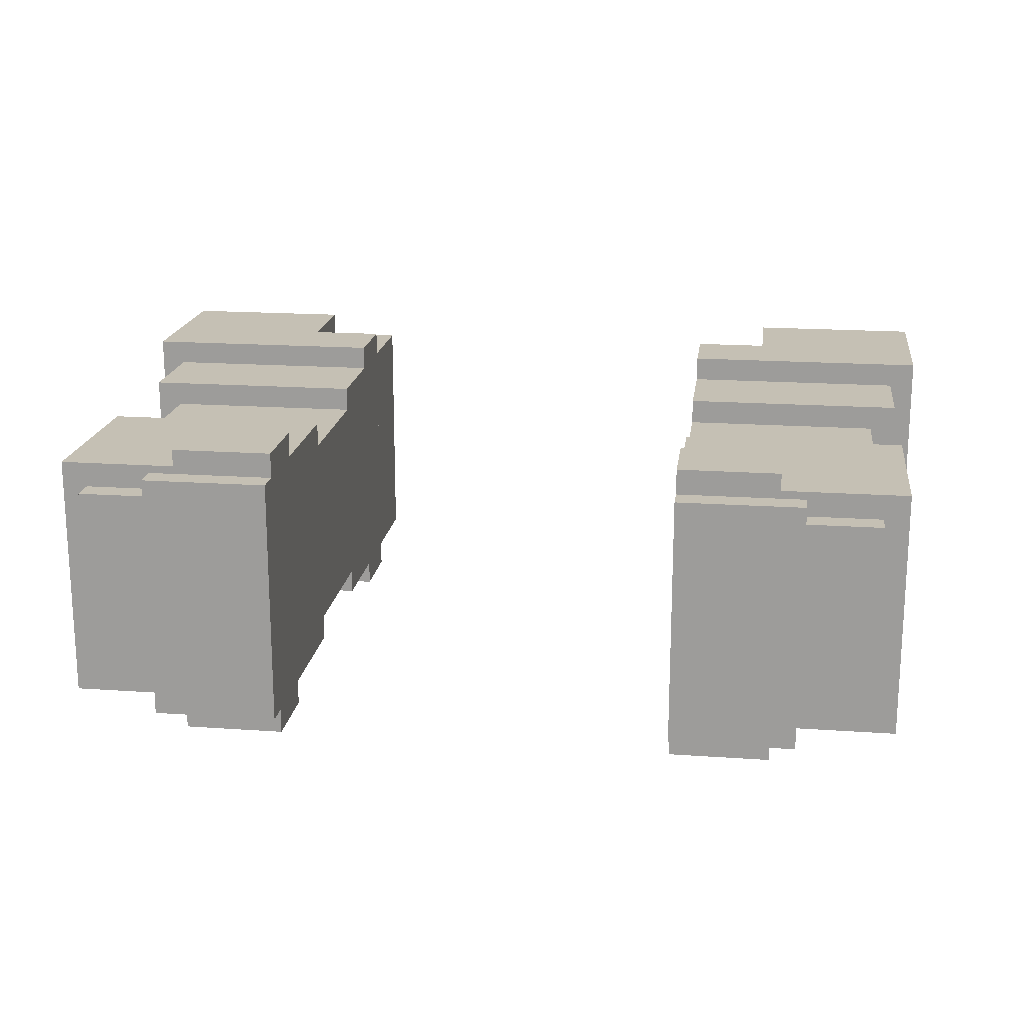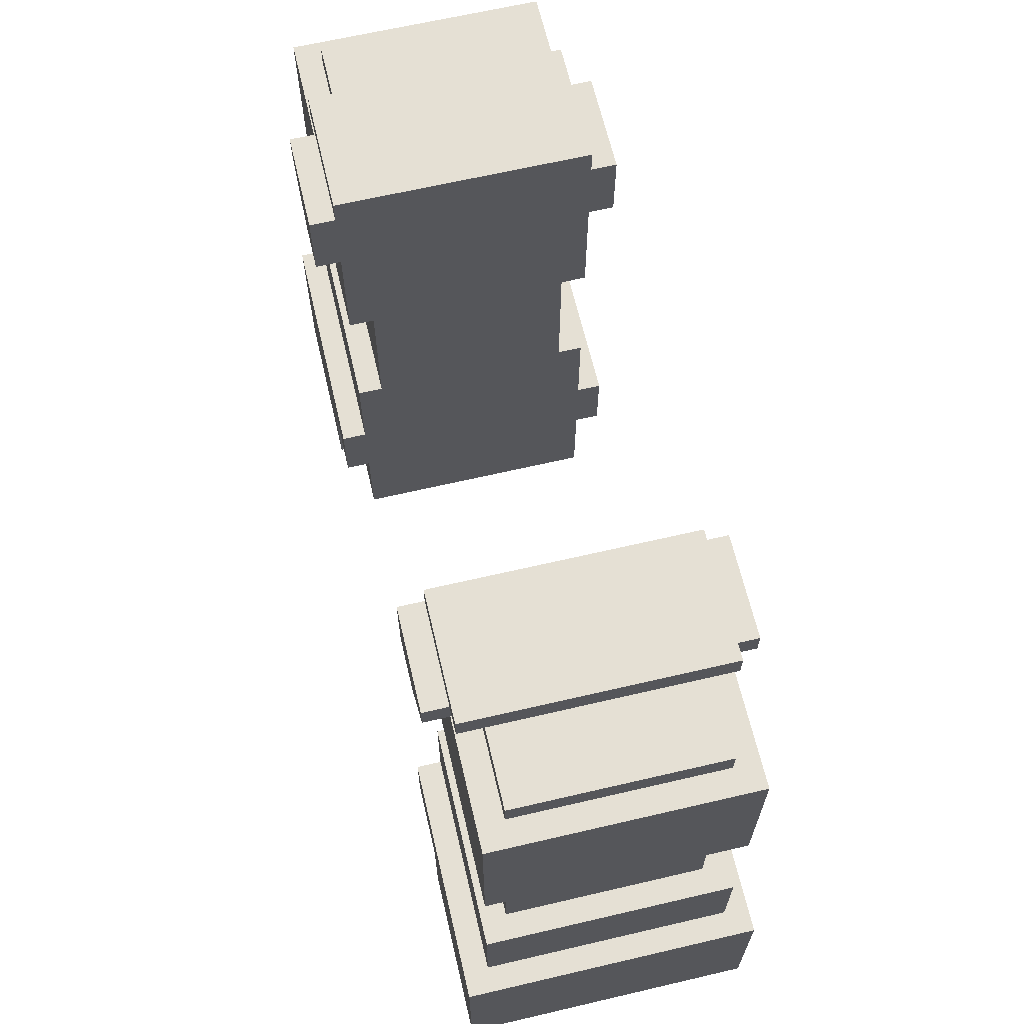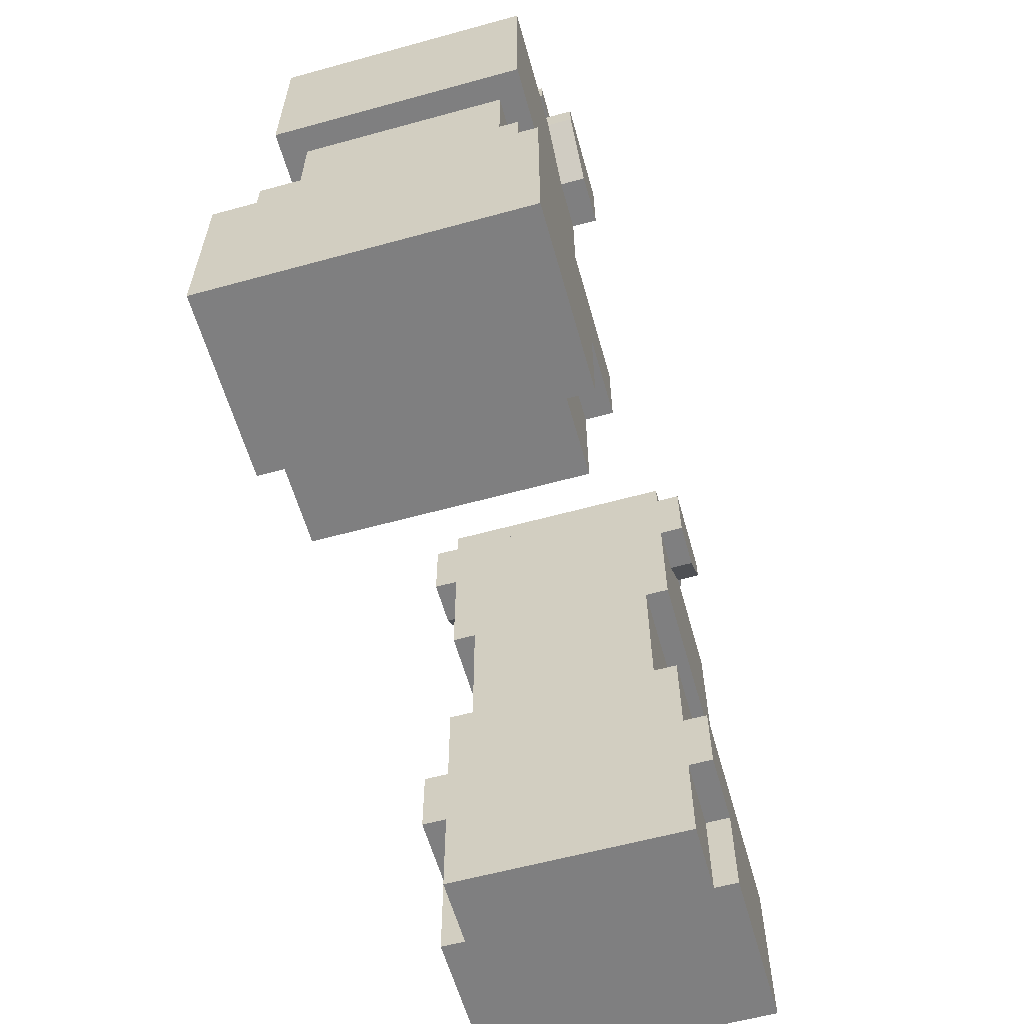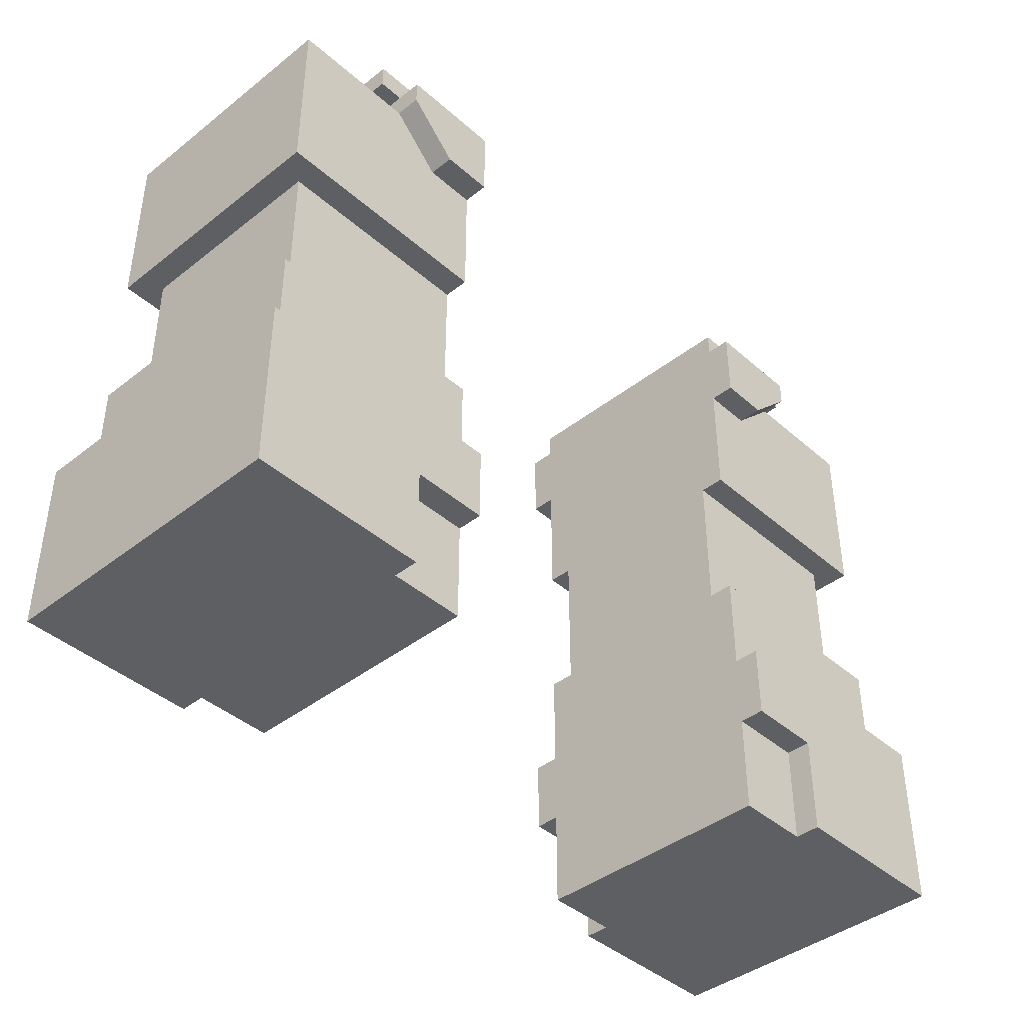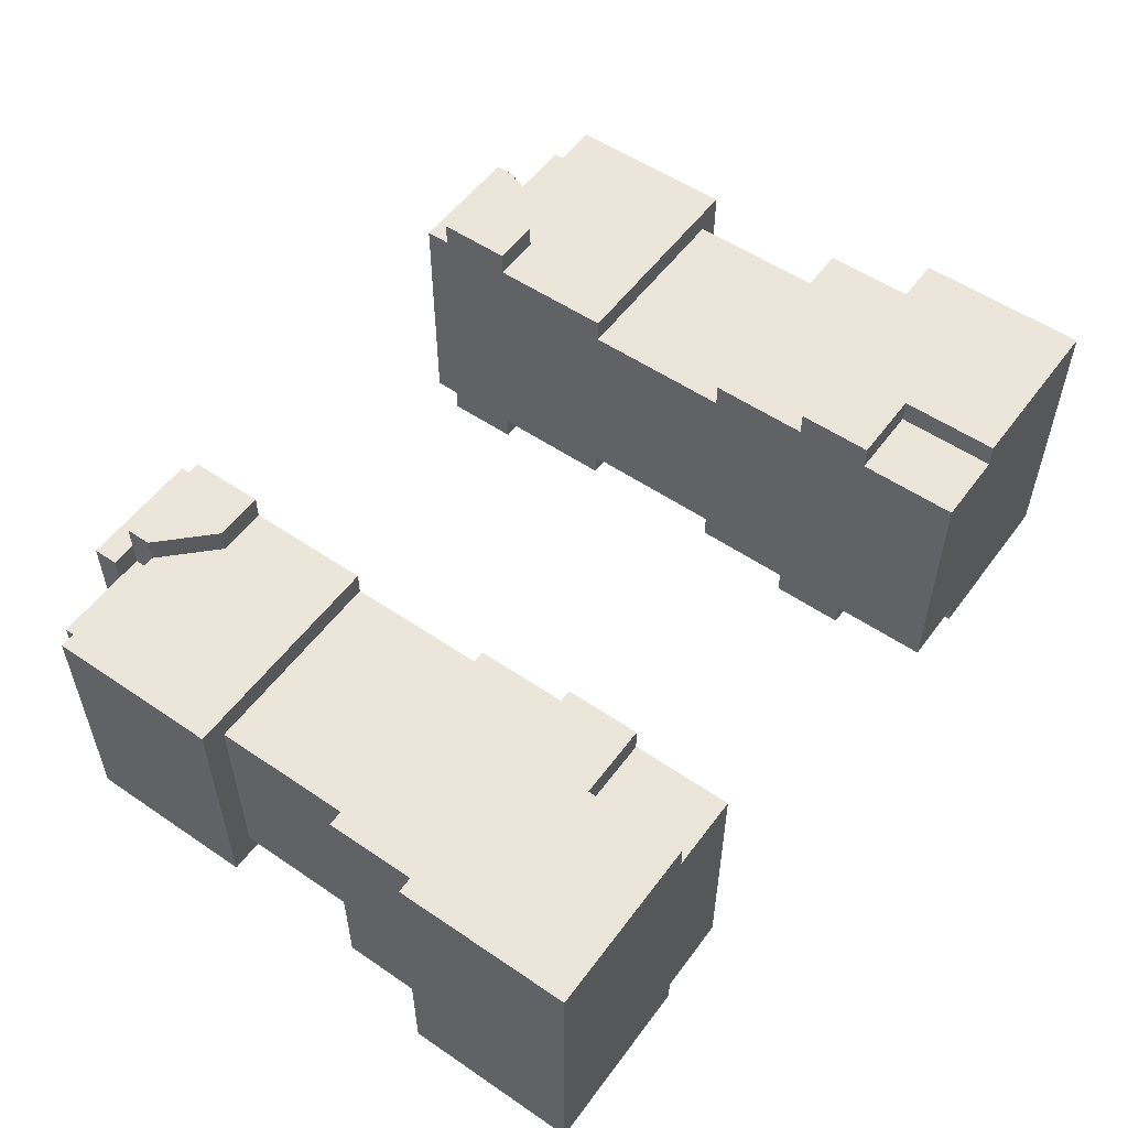
<metadata>
{"format":"obj","ext":"obj","renderer":"f3d","projection":"perspective","resolution":1024,"background":"white","views":[{"elev":18.3,"azim":-172.3,"up":"+Z"},{"elev":65.3,"azim":-103.2,"up":"+Y"},{"elev":-59.9,"azim":-74.3,"up":"+Y"},{"elev":-41.6,"azim":133.4,"up":"+Y"},{"elev":54.4,"azim":-54.2,"up":"+Z"}]}
</metadata>
<code>
g avatar_city_fighter_arms_mesh
v 0.2492 1.025 0.06286
v 0.2492 1.212 -0.1857
v 0.2492 1.212 0.06286
v 0.2492 1.025 -0.1857
v 0.2492 1.429 0.09393
v 0.2492 1.429 -0.2168
v 0.5289 1.429 -0.2168
v 0.5289 1.429 0.09393
v 0.2492 1.212 0.09393
v 0.2492 1.212 -0.2168
v 0.2492 1.429 -0.2168
v 0.2492 1.429 0.09393
v 0.2492 1.429 0.09393
v 0.5289 1.429 0.09393
v 0.2492 1.212 0.09393
v 0.5289 1.212 0.09393
v 0.3424 0.8079 0.125
v 0.3424 0.6836 0.125
v 0.3424 0.6836 0.09393
v 0.3424 0.8079 0.09393
v 0.2492 1.492 -0.2168
v 0.4046 1.492 0.09393
v 0.2492 1.492 0.09393
v 0.4046 1.492 -0.2168
v 0.4978 1.025 0.06286
v 0.4978 1.212 0.06286
v 0.4978 1.212 -0.1857
v 0.4978 1.025 -0.1857
v 0.4046 1.492 0.09393
v 0.2492 1.461 0.09393
v 0.2492 1.492 0.09393
v 0.4046 1.461 0.09393
v 0.4978 1.429 0.06286
v 0.4978 1.461 0.06286
v 0.4978 1.461 -0.1857
v 0.4978 1.429 -0.1857
v 0.5289 0.9012 0.09393
v 0.5289 1.025 0.09393
v 0.5289 1.025 -0.2168
v 0.5289 0.9012 -0.2168
v 0.5289 1.212 0.09393
v 0.5289 1.429 0.09393
v 0.5289 1.429 -0.2168
v 0.5289 1.212 -0.2168
v 0.5599 0.6836 0.125
v 0.5599 0.9012 0.125
v 0.5599 0.9012 -0.2479
v 0.5599 0.6836 -0.2479
v 0.3113 1.367 0.125
v 0.2492 1.367 0.125
v 0.2492 1.461 0.125
v 0.3735 1.429 0.125
v 0.3735 1.461 0.125
v 0.3424 0.8079 0.125
v 0.2492 0.8079 0.125
v 0.2492 0.9012 0.125
v 0.5599 0.9012 0.125
v 0.5599 0.6836 0.125
v 0.3424 0.6836 0.125
v 0.5289 1.025 0.09393
v 0.2492 0.9012 0.09393
v 0.2492 1.025 0.09393
v 0.5289 0.9012 0.09393
v 0.4978 1.461 0.06286
v 0.3735 1.429 0.06286
v 0.3735 1.461 0.06286
v 0.4978 1.429 0.06286
v 0.4046 1.492 -0.2168
v 0.4046 1.461 0.09393
v 0.4046 1.492 0.09393
v 0.4046 1.461 -0.2168
v 0.5599 0.6836 0.125
v 0.5599 0.6836 -0.2479
v 0.3424 0.6836 -0.2479
v 0.3424 0.6836 0.125
v 0.2492 0.8079 0.125
v 0.3424 0.8079 0.125
v 0.3424 0.8079 0.09393
v 0.2492 0.8079 0.09393
v 0.3735 1.429 0.125
v 0.3735 1.461 0.125
v 0.3735 1.461 -0.2479
v 0.3735 1.429 -0.2479
v 0.3113 1.367 0.125
v 0.3735 1.429 0.125
v 0.3735 1.429 -0.2479
v 0.3113 1.367 -0.2479
v 0.2492 1.367 0.125
v 0.3113 1.367 0.125
v 0.2492 1.367 -0.2479
v 0.3113 1.367 -0.2479
v 0.2492 0.6836 0.09393
v 0.3424 0.6836 0.09393
v 0.2492 0.6836 -0.2168
v 0.3424 0.6836 -0.2168
v 0.2492 0.9012 0.125
v 0.5599 0.9012 -0.2479
v 0.5599 0.9012 0.125
v 0.2492 0.9012 -0.2479
v 0.2492 0.6836 0.09393
v 0.2492 0.6836 -0.2168
v 0.2492 0.8079 -0.2168
v 0.2492 0.8079 0.09393
v 0.2492 0.8079 -0.2479
v 0.2492 0.9012 0.125
v 0.2492 0.8079 0.125
v 0.2492 0.9012 -0.2479
v 0.2492 1.025 0.09393
v 0.2492 0.9012 0.09393
v 0.2492 1.025 -0.2168
v 0.2492 0.9012 -0.2168
v 0.2492 1.025 0.09393
v 0.2492 1.025 -0.2168
v 0.5289 1.025 0.09393
v 0.5289 1.025 -0.2168
v 0.2492 1.212 0.06286
v 0.4978 1.212 0.06286
v 0.2492 1.025 0.06286
v 0.4978 1.025 0.06286
v 0.2492 0.8079 0.09393
v 0.3424 0.8079 0.09393
v 0.2492 0.6836 0.09393
v 0.3424 0.6836 0.09393
v 0.3735 1.461 -0.1857
v 0.4978 1.461 0.06286
v 0.3735 1.461 0.06286
v 0.4978 1.461 -0.1857
v 0.2492 1.367 0.125
v 0.2492 1.367 -0.2479
v 0.2492 1.461 -0.2479
v 0.2492 1.461 0.125
v 0.3735 1.461 0.125
v 0.2492 1.461 0.125
v 0.3735 1.461 -0.2479
v 0.2492 1.461 -0.2479
v 0.2492 1.492 0.09393
v 0.2492 1.461 0.09393
v 0.2492 1.492 -0.2168
v 0.2492 1.461 -0.2168
v 0.3113 1.367 -0.2479
v 0.2492 1.461 -0.2479
v 0.2492 1.367 -0.2479
v 0.3735 1.429 -0.2479
v 0.3735 1.461 -0.2479
v 0.2492 1.461 -0.2168
v 0.4046 1.461 -0.2168
v 0.4046 1.492 -0.2168
v 0.2492 1.492 -0.2168
v 0.3735 1.429 -0.1857
v 0.4978 1.429 -0.1857
v 0.4978 1.461 -0.1857
v 0.3735 1.461 -0.1857
v 0.2492 1.212 -0.2168
v 0.5289 1.212 -0.2168
v 0.5289 1.429 -0.2168
v 0.2492 1.429 -0.2168
v 0.2492 1.025 -0.1857
v 0.4978 1.025 -0.1857
v 0.4978 1.212 -0.1857
v 0.2492 1.212 -0.1857
v 0.2492 0.9012 -0.2168
v 0.5289 0.9012 -0.2168
v 0.5289 1.025 -0.2168
v 0.2492 1.025 -0.2168
v 0.3424 0.8079 -0.2479
v 0.2492 0.9012 -0.2479
v 0.2492 0.8079 -0.2479
v 0.5599 0.9012 -0.2479
v 0.5599 0.6836 -0.2479
v 0.3424 0.6836 -0.2479
v 0.3424 0.8079 -0.2479
v 0.3424 0.8079 -0.2168
v 0.3424 0.6836 -0.2168
v 0.3424 0.6836 -0.2479
v 0.2492 0.8079 -0.2168
v 0.3424 0.8079 -0.2168
v 0.3424 0.8079 -0.2479
v 0.2492 0.8079 -0.2479
v 0.3424 0.6836 -0.2168
v 0.3424 0.8079 -0.2168
v 0.2492 0.8079 -0.2168
v 0.2492 0.6836 -0.2168
v -0.248 1.025 0.06286
v -0.248 1.212 0.06286
v -0.248 1.212 -0.1857
v -0.248 1.025 -0.1857
v -0.248 1.429 0.09393
v -0.5277 1.429 0.09393
v -0.5277 1.429 -0.2168
v -0.248 1.429 -0.2168
v -0.248 1.212 0.09393
v -0.248 1.429 0.09393
v -0.248 1.429 -0.2168
v -0.248 1.212 -0.2168
v -0.248 1.429 0.09393
v -0.248 1.212 0.09393
v -0.5277 1.429 0.09393
v -0.5277 1.212 0.09393
v -0.3412 0.8079 0.125
v -0.3412 0.8079 0.09393
v -0.3412 0.6836 0.09393
v -0.3412 0.6836 0.125
v -0.248 1.492 -0.2168
v -0.248 1.492 0.09393
v -0.4034 1.492 0.09393
v -0.4034 1.492 -0.2168
v -0.4966 1.025 0.06286
v -0.4966 1.025 -0.1857
v -0.4966 1.212 -0.1857
v -0.4966 1.212 0.06286
v -0.4034 1.461 0.09393
v -0.4034 1.492 0.09393
v -0.248 1.461 0.09393
v -0.248 1.492 0.09393
v -0.4966 1.429 0.06286
v -0.4966 1.429 -0.1857
v -0.4966 1.461 -0.1857
v -0.4966 1.461 0.06286
v -0.5277 0.9012 0.09393
v -0.5277 0.9012 -0.2168
v -0.5277 1.025 -0.2168
v -0.5277 1.025 0.09393
v -0.5277 1.212 0.09393
v -0.5277 1.212 -0.2168
v -0.5277 1.429 -0.2168
v -0.5277 1.429 0.09393
v -0.5588 0.6836 0.125
v -0.5588 0.6836 -0.2479
v -0.5588 0.9012 -0.2479
v -0.5588 0.9012 0.125
v -0.3102 1.367 0.125
v -0.248 1.461 0.125
v -0.248 1.367 0.125
v -0.3723 1.429 0.125
v -0.3723 1.461 0.125
v -0.3412 0.8079 0.125
v -0.248 0.9012 0.125
v -0.248 0.8079 0.125
v -0.5588 0.9012 0.125
v -0.5588 0.6836 0.125
v -0.3412 0.6836 0.125
v -0.5277 0.9012 0.09393
v -0.5277 1.025 0.09393
v -0.248 0.9012 0.09393
v -0.248 1.025 0.09393
v -0.4966 1.429 0.06286
v -0.4966 1.461 0.06286
v -0.3723 1.429 0.06286
v -0.3723 1.461 0.06286
v -0.4034 1.492 -0.2168
v -0.4034 1.492 0.09393
v -0.4034 1.461 0.09393
v -0.4034 1.461 -0.2168
v -0.5588 0.6836 0.125
v -0.3412 0.6836 0.125
v -0.3412 0.6836 -0.2479
v -0.5588 0.6836 -0.2479
v -0.248 0.8079 0.125
v -0.3412 0.8079 0.09393
v -0.3412 0.8079 0.125
v -0.248 0.8079 0.09393
v -0.3723 1.429 0.125
v -0.3723 1.429 -0.2479
v -0.3723 1.461 -0.2479
v -0.3723 1.461 0.125
v -0.3102 1.367 0.125
v -0.3102 1.367 -0.2479
v -0.3723 1.429 -0.2479
v -0.3723 1.429 0.125
v -0.3102 1.367 0.125
v -0.248 1.367 0.125
v -0.248 1.367 -0.2479
v -0.3102 1.367 -0.2479
v -0.3412 0.6836 0.09393
v -0.248 0.6836 0.09393
v -0.248 0.6836 -0.2168
v -0.3412 0.6836 -0.2168
v -0.248 0.9012 0.125
v -0.5588 0.9012 0.125
v -0.5588 0.9012 -0.2479
v -0.248 0.9012 -0.2479
v -0.248 0.6836 0.09393
v -0.248 0.8079 0.09393
v -0.248 0.8079 -0.2168
v -0.248 0.6836 -0.2168
v -0.248 0.8079 -0.2479
v -0.248 0.8079 0.125
v -0.248 0.9012 0.125
v -0.248 0.9012 -0.2479
v -0.248 0.9012 0.09393
v -0.248 1.025 0.09393
v -0.248 1.025 -0.2168
v -0.248 0.9012 -0.2168
v -0.248 1.025 0.09393
v -0.5277 1.025 0.09393
v -0.248 1.025 -0.2168
v -0.5277 1.025 -0.2168
v -0.248 1.212 0.06286
v -0.248 1.025 0.06286
v -0.4966 1.212 0.06286
v -0.4966 1.025 0.06286
v -0.248 0.8079 0.09393
v -0.248 0.6836 0.09393
v -0.3412 0.8079 0.09393
v -0.3412 0.6836 0.09393
v -0.3723 1.461 0.06286
v -0.4966 1.461 0.06286
v -0.3723 1.461 -0.1857
v -0.4966 1.461 -0.1857
v -0.248 1.367 0.125
v -0.248 1.461 0.125
v -0.248 1.461 -0.2479
v -0.248 1.367 -0.2479
v -0.248 1.461 0.125
v -0.3723 1.461 0.125
v -0.3723 1.461 -0.2479
v -0.248 1.461 -0.2479
v -0.248 1.461 0.09393
v -0.248 1.492 0.09393
v -0.248 1.492 -0.2168
v -0.248 1.461 -0.2168
v -0.3102 1.367 -0.2479
v -0.248 1.367 -0.2479
v -0.248 1.461 -0.2479
v -0.3723 1.429 -0.2479
v -0.3723 1.461 -0.2479
v -0.248 1.461 -0.2168
v -0.4034 1.492 -0.2168
v -0.4034 1.461 -0.2168
v -0.248 1.492 -0.2168
v -0.3723 1.429 -0.1857
v -0.4966 1.461 -0.1857
v -0.4966 1.429 -0.1857
v -0.3723 1.461 -0.1857
v -0.248 1.212 -0.2168
v -0.5277 1.429 -0.2168
v -0.5277 1.212 -0.2168
v -0.248 1.429 -0.2168
v -0.248 1.025 -0.1857
v -0.4966 1.212 -0.1857
v -0.4966 1.025 -0.1857
v -0.248 1.212 -0.1857
v -0.248 0.9012 -0.2168
v -0.5277 1.025 -0.2168
v -0.5277 0.9012 -0.2168
v -0.248 1.025 -0.2168
v -0.3412 0.8079 -0.2479
v -0.248 0.8079 -0.2479
v -0.248 0.9012 -0.2479
v -0.5588 0.9012 -0.2479
v -0.5588 0.6836 -0.2479
v -0.3412 0.6836 -0.2479
v -0.3412 0.6836 -0.2168
v -0.3412 0.8079 -0.2168
v -0.3412 0.8079 -0.2479
v -0.3412 0.6836 -0.2479
v -0.3412 0.8079 -0.2479
v -0.3412 0.8079 -0.2168
v -0.248 0.8079 -0.2168
v -0.248 0.8079 -0.2479
v -0.3412 0.6836 -0.2168
v -0.248 0.6836 -0.2168
v -0.248 0.8079 -0.2168
v -0.3412 0.8079 -0.2168
v -0.248 1.212 0.09393
v -0.248 1.212 -0.2168
v -0.5277 1.212 0.09393
v -0.5277 1.212 -0.2168
v 0.2492 1.212 -0.2168
v 0.2492 1.212 0.09393
v 0.5289 1.212 0.09393
v 0.5289 1.212 -0.2168
v -0.248 1.461 -0.2168
v -0.4034 1.461 0.09393
v -0.248 1.461 0.09393
v -0.4034 1.461 -0.2168
v 0.2492 1.461 -0.2168
v 0.2492 1.461 0.09393
v 0.4046 1.461 0.09393
v 0.4046 1.461 -0.2168
g avatar_city_fighter_arms_mesh_0
f 3 2 1
f 2 4 1
f 7 6 5
f 5 8 7
f 11 10 9
f 9 12 11
f 15 14 13
f 15 16 14
f 19 18 17
f 17 20 19
f 23 22 21
f 24 21 22
f 27 26 25
f 25 28 27
f 31 30 29
f 30 32 29
f 35 34 33
f 33 36 35
f 39 38 37
f 37 40 39
f 43 42 41
f 41 44 43
f 47 46 45
f 45 48 47
f 51 50 49
f 51 49 52
f 51 52 53
f 56 55 54
f 56 54 57
f 58 57 54
f 54 59 58
f 62 61 60
f 61 63 60
f 66 65 64
f 65 67 64
f 70 69 68
f 71 68 69
f 74 73 72
f 72 75 74
f 78 77 76
f 76 79 78
f 82 81 80
f 80 83 82
f 86 85 84
f 84 87 86
f 90 89 88
f 90 91 89
f 94 93 92
f 94 95 93
f 98 97 96
f 97 99 96
f 102 101 100
f 100 103 102
f 106 105 104
f 107 104 105
f 110 109 108
f 110 111 109
f 114 113 112
f 115 113 114
f 118 117 116
f 118 119 117
f 122 121 120
f 122 123 121
f 126 125 124
f 127 124 125
f 130 129 128
f 128 131 130
f 134 133 132
f 134 135 133
f 138 137 136
f 138 139 137
f 142 141 140
f 140 141 143
f 143 141 144
f 147 146 145
f 145 148 147
f 151 150 149
f 149 152 151
f 155 154 153
f 153 156 155
f 159 158 157
f 157 160 159
f 163 162 161
f 161 164 163
f 167 166 165
f 165 166 168
f 165 168 169
f 169 170 165
f 173 172 171
f 171 174 173
f 177 176 175
f 175 178 177
f 181 180 179
f 179 182 181
f 185 184 183
f 183 186 185
f 189 188 187
f 187 190 189
f 193 192 191
f 191 194 193
f 197 196 195
f 198 196 197
f 201 200 199
f 199 202 201
f 205 204 203
f 203 206 205
f 209 208 207
f 207 210 209
f 213 212 211
f 212 213 214
f 217 216 215
f 215 218 217
f 221 220 219
f 219 222 221
f 225 224 223
f 223 226 225
f 229 228 227
f 227 230 229
f 233 232 231
f 231 232 234
f 234 232 235
f 238 237 236
f 236 237 239
f 236 239 240
f 240 241 236
f 244 243 242
f 243 244 245
f 248 247 246
f 247 248 249
f 252 251 250
f 250 253 252
f 256 255 254
f 254 257 256
f 260 259 258
f 259 261 258
f 264 263 262
f 262 265 264
f 268 267 266
f 266 269 268
f 272 271 270
f 270 273 272
f 276 275 274
f 274 277 276
f 280 279 278
f 278 281 280
f 284 283 282
f 282 285 284
f 288 287 286
f 286 289 288
f 292 291 290
f 290 293 292
f 296 295 294
f 296 297 295
f 300 299 298
f 301 299 300
f 304 303 302
f 305 303 304
f 308 307 306
f 308 309 307
f 312 311 310
f 310 313 312
f 316 315 314
f 314 317 316
f 320 319 318
f 318 321 320
f 324 323 322
f 324 322 325
f 324 325 326
f 329 328 327
f 328 330 327
f 333 332 331
f 332 334 331
f 337 336 335
f 336 338 335
f 341 340 339
f 340 342 339
f 345 344 343
f 344 346 343
f 349 348 347
f 349 347 350
f 351 350 347
f 347 352 351
f 355 354 353
f 353 356 355
f 359 358 357
f 357 360 359
f 363 362 361
f 361 364 363
f 367 366 365
f 368 366 367
f 371 370 369
f 369 372 371
f 375 374 373
f 376 373 374
f 379 378 377
f 377 380 379

</code>
